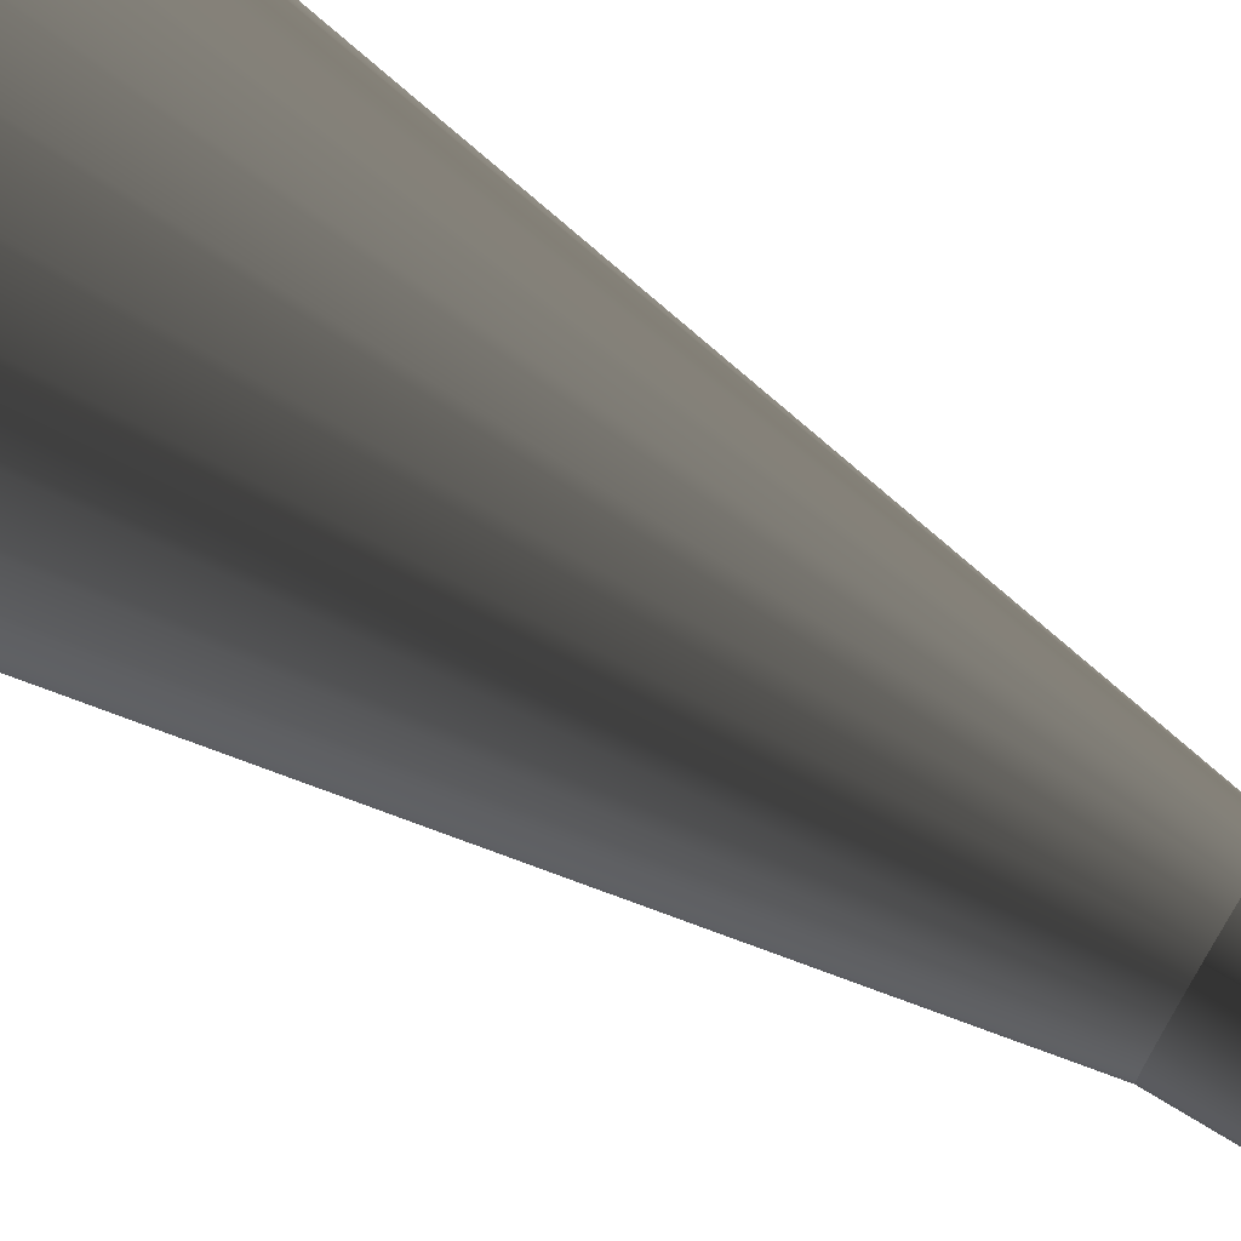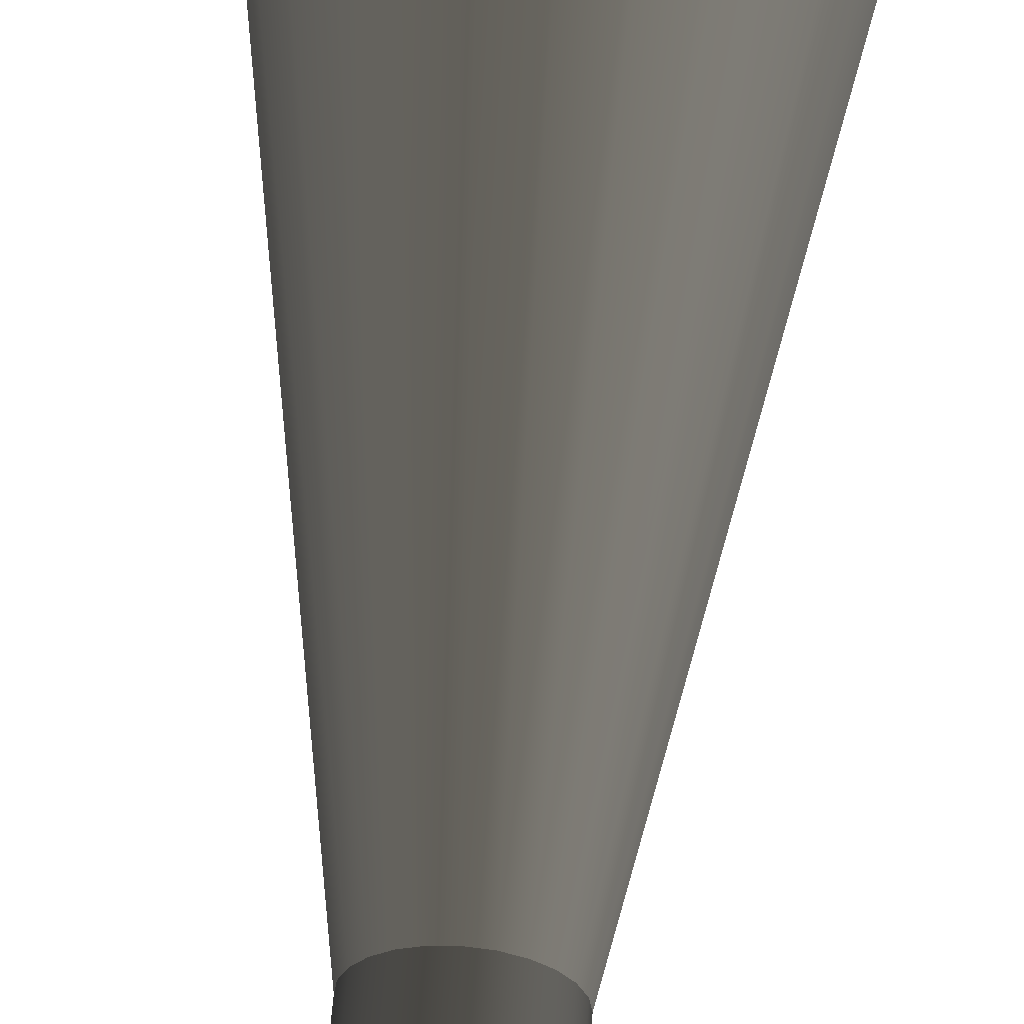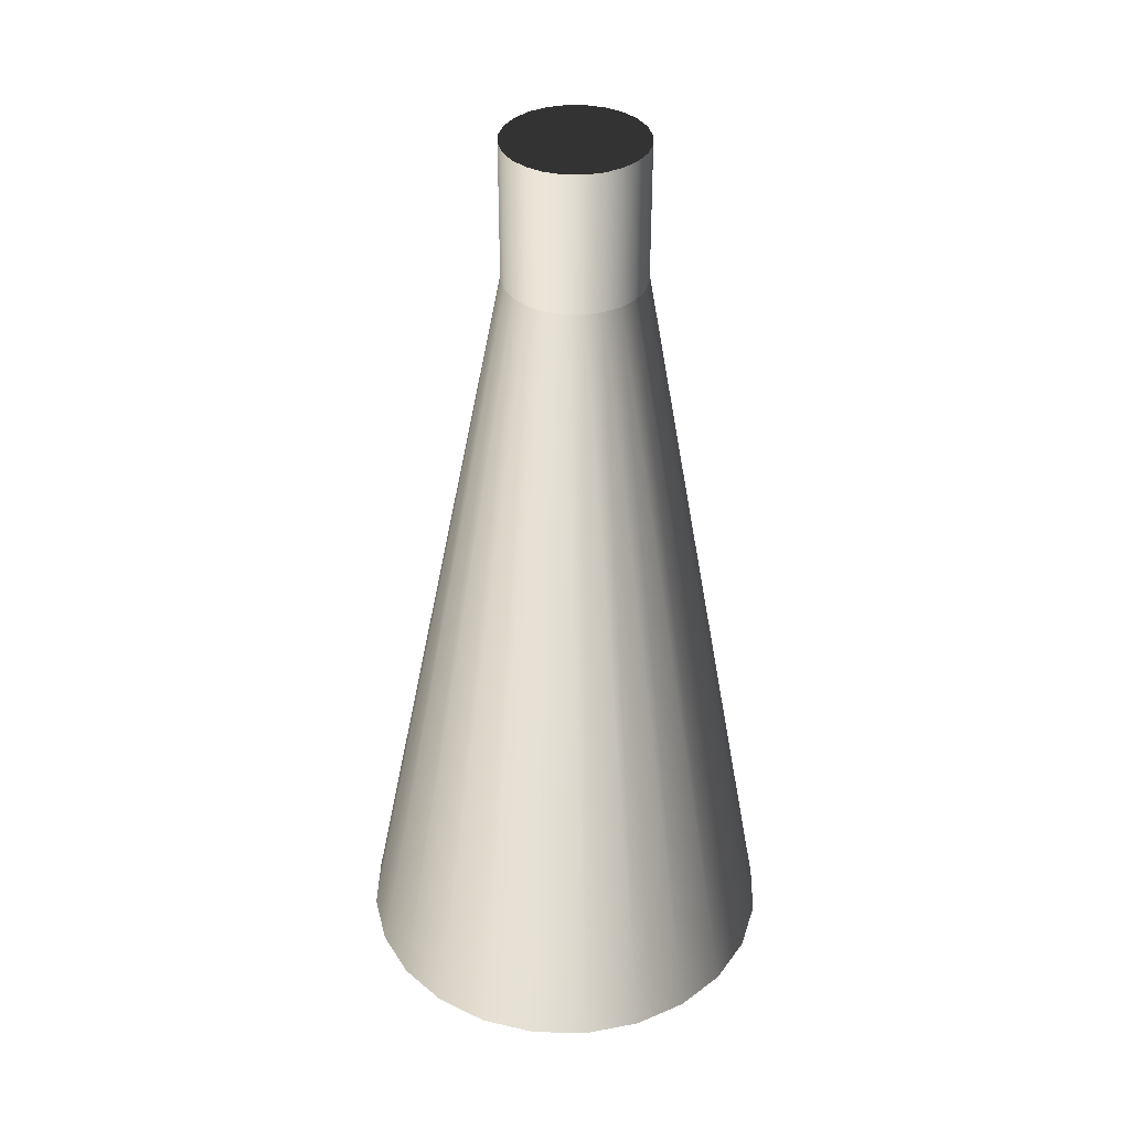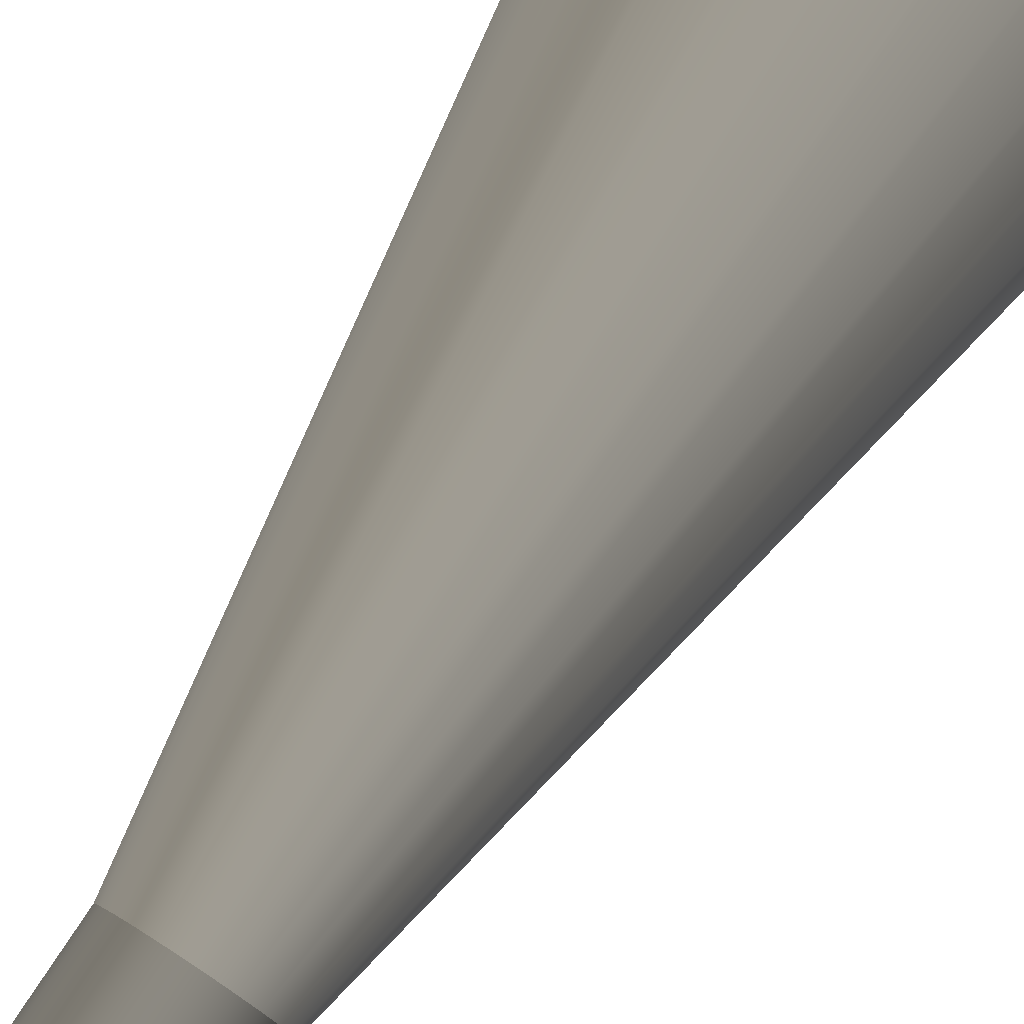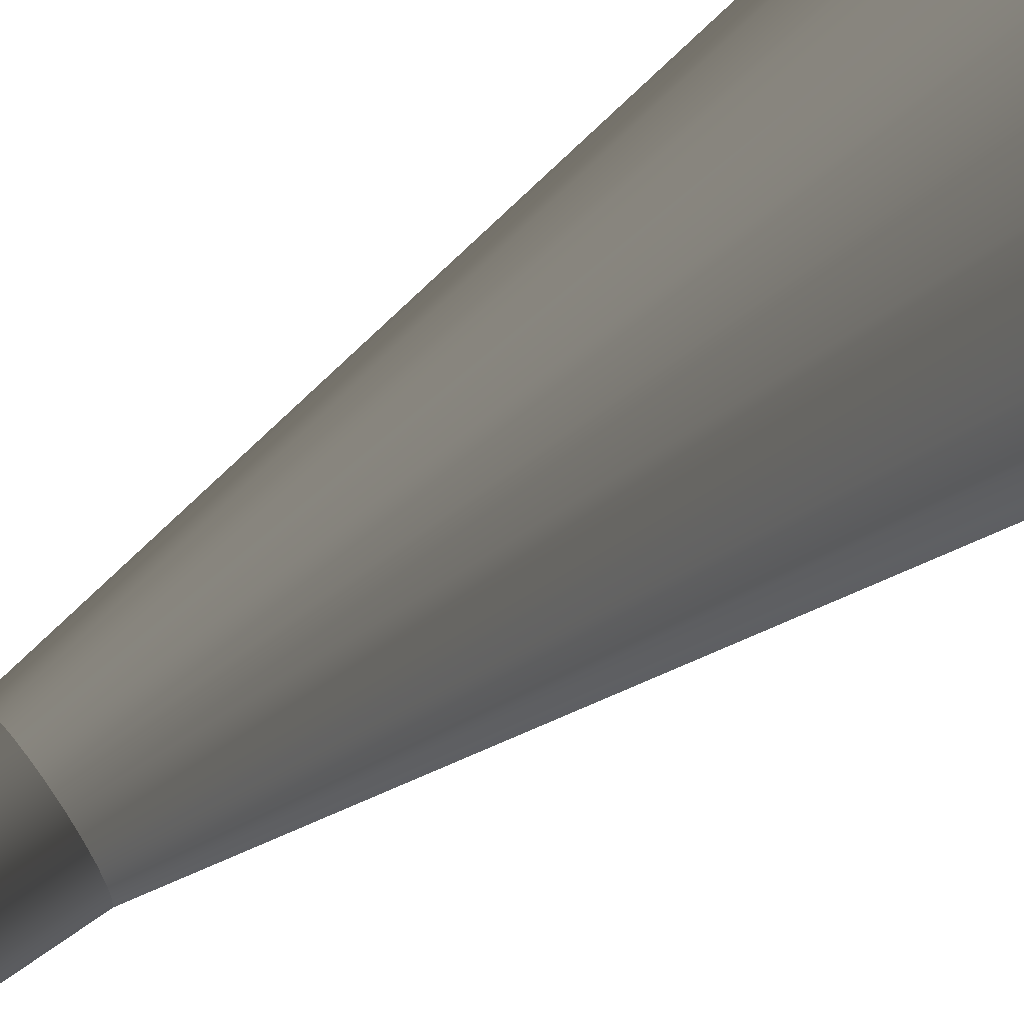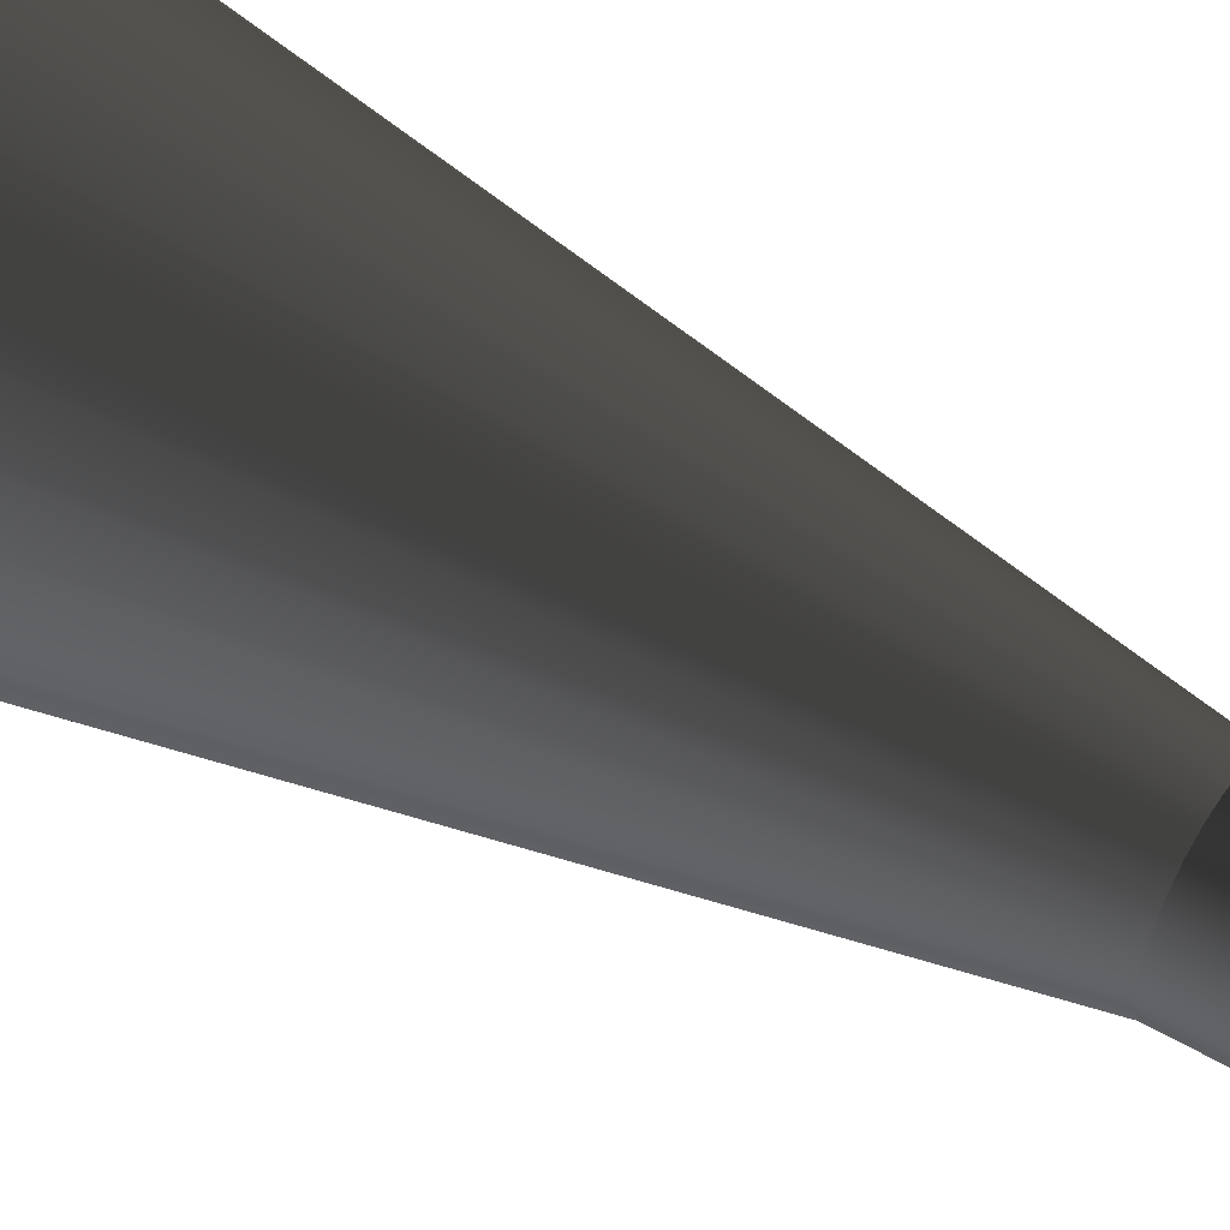
<metadata>
{"format":"obj","ext":"obj","renderer":"f3d","projection":"perspective","resolution":1024,"background":"white","views":[{"elev":71.2,"azim":-58.4,"up":"+Y"},{"elev":57.2,"azim":4.3,"up":"+Y"},{"elev":37.4,"azim":38.6,"up":"+Z"},{"elev":77.1,"azim":33.2,"up":"+Y"},{"elev":63.6,"azim":53.5,"up":"+Y"},{"elev":50.0,"azim":-57.2,"up":"+Y"}]}
</metadata>
<code>
v -0.0291 0.04845 -0.1576
v -0.005121 0.02006 0.05965
v -0.01474 0.05431 -0.1576
v -0.009736 0.01815 0.05965
v -0.00017 0.02071 0.05965
v 0.01602 0.05415 -0.1576
v -0.04145 0.03907 -0.1576
v 0.000651 0.05625 -0.1576
v 0.03032 0.04814 -0.1576
v -0.0137 0.01511 0.05965
v 0.004783 0.02006 0.05965
v 0.009397 0.01815 0.05965
v -0.05096 0.02682 -0.1576
v 0.04257 0.03863 -0.1576
v 0.01336 0.01511 0.05965
v -0.01674 0.01115 0.05965
v 0.05195 0.02628 -0.1576
v -0.05697 0.01252 -0.1576
v 0.0164 0.01115 0.05965
v -0.01865 0.00653 0.05965
v 0.05781 0.01192 -0.1576
v 0.01831 0.00653 0.05965
v -0.05907 -0.002846 -0.1576
v -0.0193 0.001579 0.05965
v 0.05975 -0.00347 -0.1576
v 0.01896 0.001579 0.05965
v -0.05713 -0.01823 -0.1576
v -0.01865 -0.003373 0.05965
v 0.05765 -0.01884 -0.1576
v 0.01831 -0.003373 0.05965
v -0.05127 -0.03259 -0.1576
v -0.01674 -0.007987 0.05965
v 0.05164 -0.03313 -0.1576
v 0.0164 -0.007987 0.05965
v -0.04189 -0.04495 -0.1576
v -0.0137 -0.01195 0.05965
v 0.04213 -0.04539 -0.1576
v 0.01336 -0.01195 0.05965
v -0.02964 -0.05445 -0.1576
v -0.009736 -0.01499 0.05965
v 0.02977 -0.05477 -0.1576
v 0.009397 -0.01499 0.05965
v -0.01534 -0.06046 -0.1576
v -0.005121 -0.0169 0.05965
v 0.01541 -0.06063 -0.1576
v 0.004783 -0.0169 0.05965
v 2.7e-05 -0.06257 -0.1576
v -0.00017 -0.01755 0.05965
v -0.005121 0.02006 0.09792
v -0.00017 0.02071 0.09792
v -0.009736 0.01815 0.09792
v 0.004783 0.02006 0.09792
v -0.0137 0.01511 0.09792
v 0.009397 0.01815 0.09792
v 0.01336 0.01511 0.09792
v -0.01674 0.01115 0.09792
v -0.01865 0.00653 0.09792
v 0.0164 0.01115 0.09792
v -0.0193 0.001579 0.09792
v 0.01831 0.00653 0.09792
v -0.01865 -0.003373 0.09792
v 0.01896 0.001579 0.09792
v -0.01674 -0.007987 0.09792
v 0.01831 -0.003373 0.09792
v -0.0137 -0.01195 0.09792
v 0.0164 -0.007987 0.09792
v 0.01336 -0.01195 0.09792
v -0.009736 -0.01499 0.09792
v 0.009397 -0.01499 0.09792
v 0.004783 -0.0169 0.09792
v -0.005121 -0.0169 0.09792
v -0.00017 -0.01755 0.09792
g mesh1_mesh1-geometry
f 1 2 3
f 3 2 1
f 1 4 2
f 2 4 1
f 3 2 5
f 5 2 3
f 6 1 3
f 3 1 6
f 7 4 1
f 1 4 7
f 3 5 8
f 8 5 3
f 9 1 6
f 6 1 9
f 6 3 8
f 8 3 6
f 7 10 4
f 4 10 7
f 9 7 1
f 1 7 9
f 5 11 8
f 8 11 5
f 12 9 6
f 6 9 12
f 8 11 6
f 6 11 8
f 10 7 13
f 13 7 10
f 14 7 9
f 9 7 14
f 12 15 9
f 9 15 12
f 11 12 6
f 6 12 11
f 14 13 7
f 7 13 14
f 10 13 16
f 16 13 10
f 15 14 9
f 9 14 15
f 17 13 14
f 14 13 17
f 16 13 18
f 18 13 16
f 19 14 15
f 15 14 19
f 17 18 13
f 13 18 17
f 19 17 14
f 14 17 19
f 16 18 20
f 20 18 16
f 21 18 17
f 17 18 21
f 22 17 19
f 19 17 22
f 20 18 23
f 23 18 20
f 21 23 18
f 18 23 21
f 22 21 17
f 17 21 22
f 20 23 24
f 24 23 20
f 25 23 21
f 21 23 25
f 26 21 22
f 22 21 26
f 24 23 27
f 27 23 24
f 25 27 23
f 23 27 25
f 26 25 21
f 21 25 26
f 24 27 28
f 28 27 24
f 29 27 25
f 25 27 29
f 30 25 26
f 26 25 30
f 28 27 31
f 31 27 28
f 29 31 27
f 27 31 29
f 30 29 25
f 25 29 30
f 28 31 32
f 32 31 28
f 33 31 29
f 29 31 33
f 34 29 30
f 30 29 34
f 32 31 35
f 35 31 32
f 33 35 31
f 31 35 33
f 34 33 29
f 29 33 34
f 32 35 36
f 36 35 32
f 37 35 33
f 33 35 37
f 38 33 34
f 34 33 38
f 35 39 36
f 36 39 35
f 37 39 35
f 35 39 37
f 38 37 33
f 33 37 38
f 39 40 36
f 36 40 39
f 41 39 37
f 37 39 41
f 42 37 38
f 38 37 42
f 39 43 40
f 40 43 39
f 41 43 39
f 39 43 41
f 42 41 37
f 37 41 42
f 43 44 40
f 40 44 43
f 45 43 41
f 41 43 45
f 46 41 42
f 42 41 46
f 43 47 44
f 44 47 43
f 43 45 47
f 47 45 43
f 46 45 41
f 41 45 46
f 44 47 48
f 48 47 44
f 48 47 45
f 45 47 48
f 48 45 46
f 46 45 48
g mesh1_mesh1-geometry
f 4 49 2
f 2 49 4
f 2 50 5
f 5 50 2
f 49 4 51
f 51 4 49
f 50 2 49
f 49 2 50
f 52 5 50
f 50 5 52
f 10 51 4
f 4 51 10
f 51 52 49
f 49 52 51
f 49 52 50
f 50 52 49
f 5 52 11
f 11 52 5
f 51 10 53
f 53 10 51
f 51 54 52
f 52 54 51
f 54 11 52
f 52 11 54
f 12 55 15
f 15 55 12
f 11 54 12
f 12 54 11
f 56 10 16
f 16 10 56
f 10 56 53
f 53 56 10
f 53 54 51
f 51 54 53
f 55 12 54
f 54 12 55
f 55 19 15
f 15 19 55
f 16 57 56
f 56 57 16
f 56 55 53
f 53 55 56
f 53 55 54
f 54 55 53
f 19 55 58
f 58 55 19
f 57 16 20
f 20 16 57
f 57 58 56
f 56 58 57
f 56 58 55
f 55 58 56
f 58 22 19
f 19 22 58
f 20 59 57
f 57 59 20
f 57 60 58
f 58 60 57
f 22 58 60
f 60 58 22
f 59 20 24
f 24 20 59
f 59 60 57
f 57 60 59
f 60 26 22
f 22 26 60
f 24 61 59
f 59 61 24
f 59 62 60
f 60 62 59
f 26 60 62
f 62 60 26
f 61 24 28
f 28 24 61
f 61 62 59
f 59 62 61
f 62 30 26
f 26 30 62
f 28 63 61
f 61 63 28
f 61 64 62
f 62 64 61
f 30 62 64
f 64 62 30
f 63 28 32
f 32 28 63
f 63 64 61
f 61 64 63
f 64 34 30
f 30 34 64
f 32 65 63
f 63 65 32
f 63 66 64
f 64 66 63
f 34 64 66
f 66 64 34
f 65 32 36
f 36 32 65
f 65 66 63
f 63 66 65
f 66 38 34
f 34 38 66
f 40 65 36
f 36 65 40
f 65 67 66
f 66 67 65
f 38 66 67
f 67 66 38
f 65 40 68
f 68 40 65
f 68 67 65
f 65 67 68
f 69 38 67
f 67 38 69
f 38 69 42
f 42 69 38
f 44 68 40
f 40 68 44
f 68 69 67
f 67 69 68
f 70 42 69
f 69 42 70
f 68 44 71
f 71 44 68
f 71 69 68
f 68 69 71
f 42 70 46
f 46 70 42
f 71 70 69
f 69 70 71
f 48 71 44
f 44 71 48
f 72 46 70
f 70 46 72
f 70 71 72
f 72 71 70
f 71 48 72
f 72 48 71
f 46 72 48
f 48 72 46

</code>
